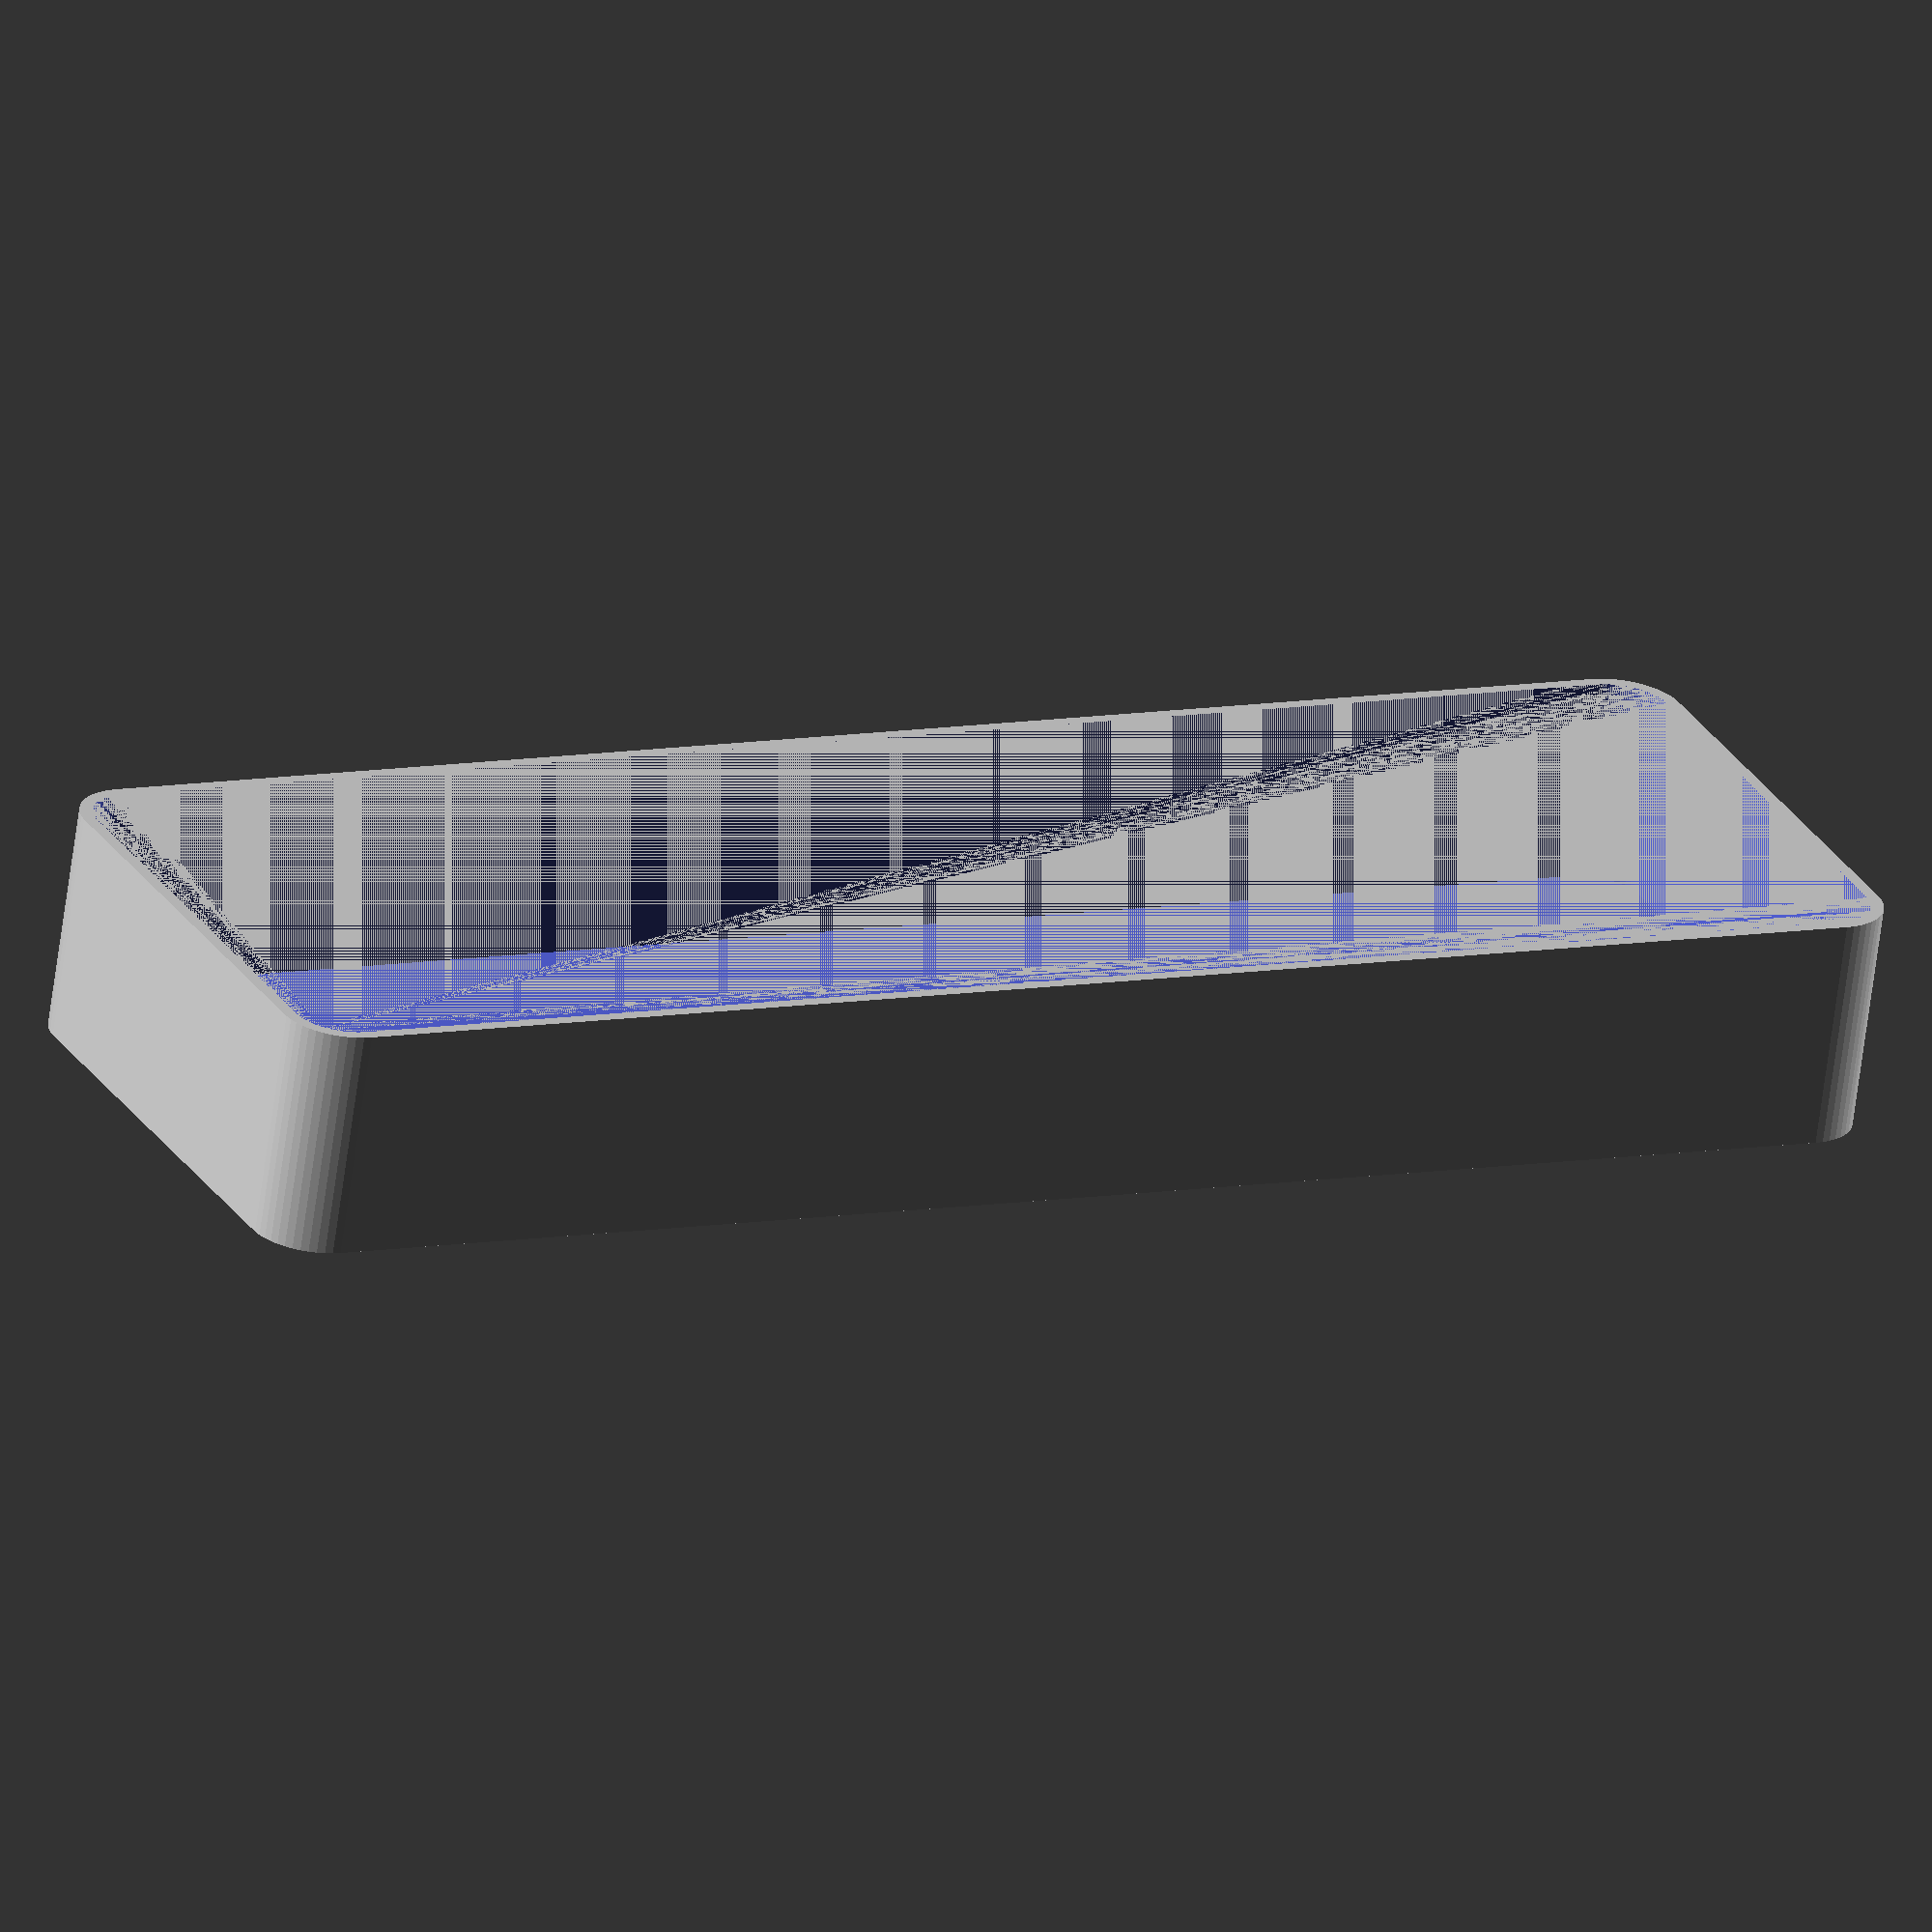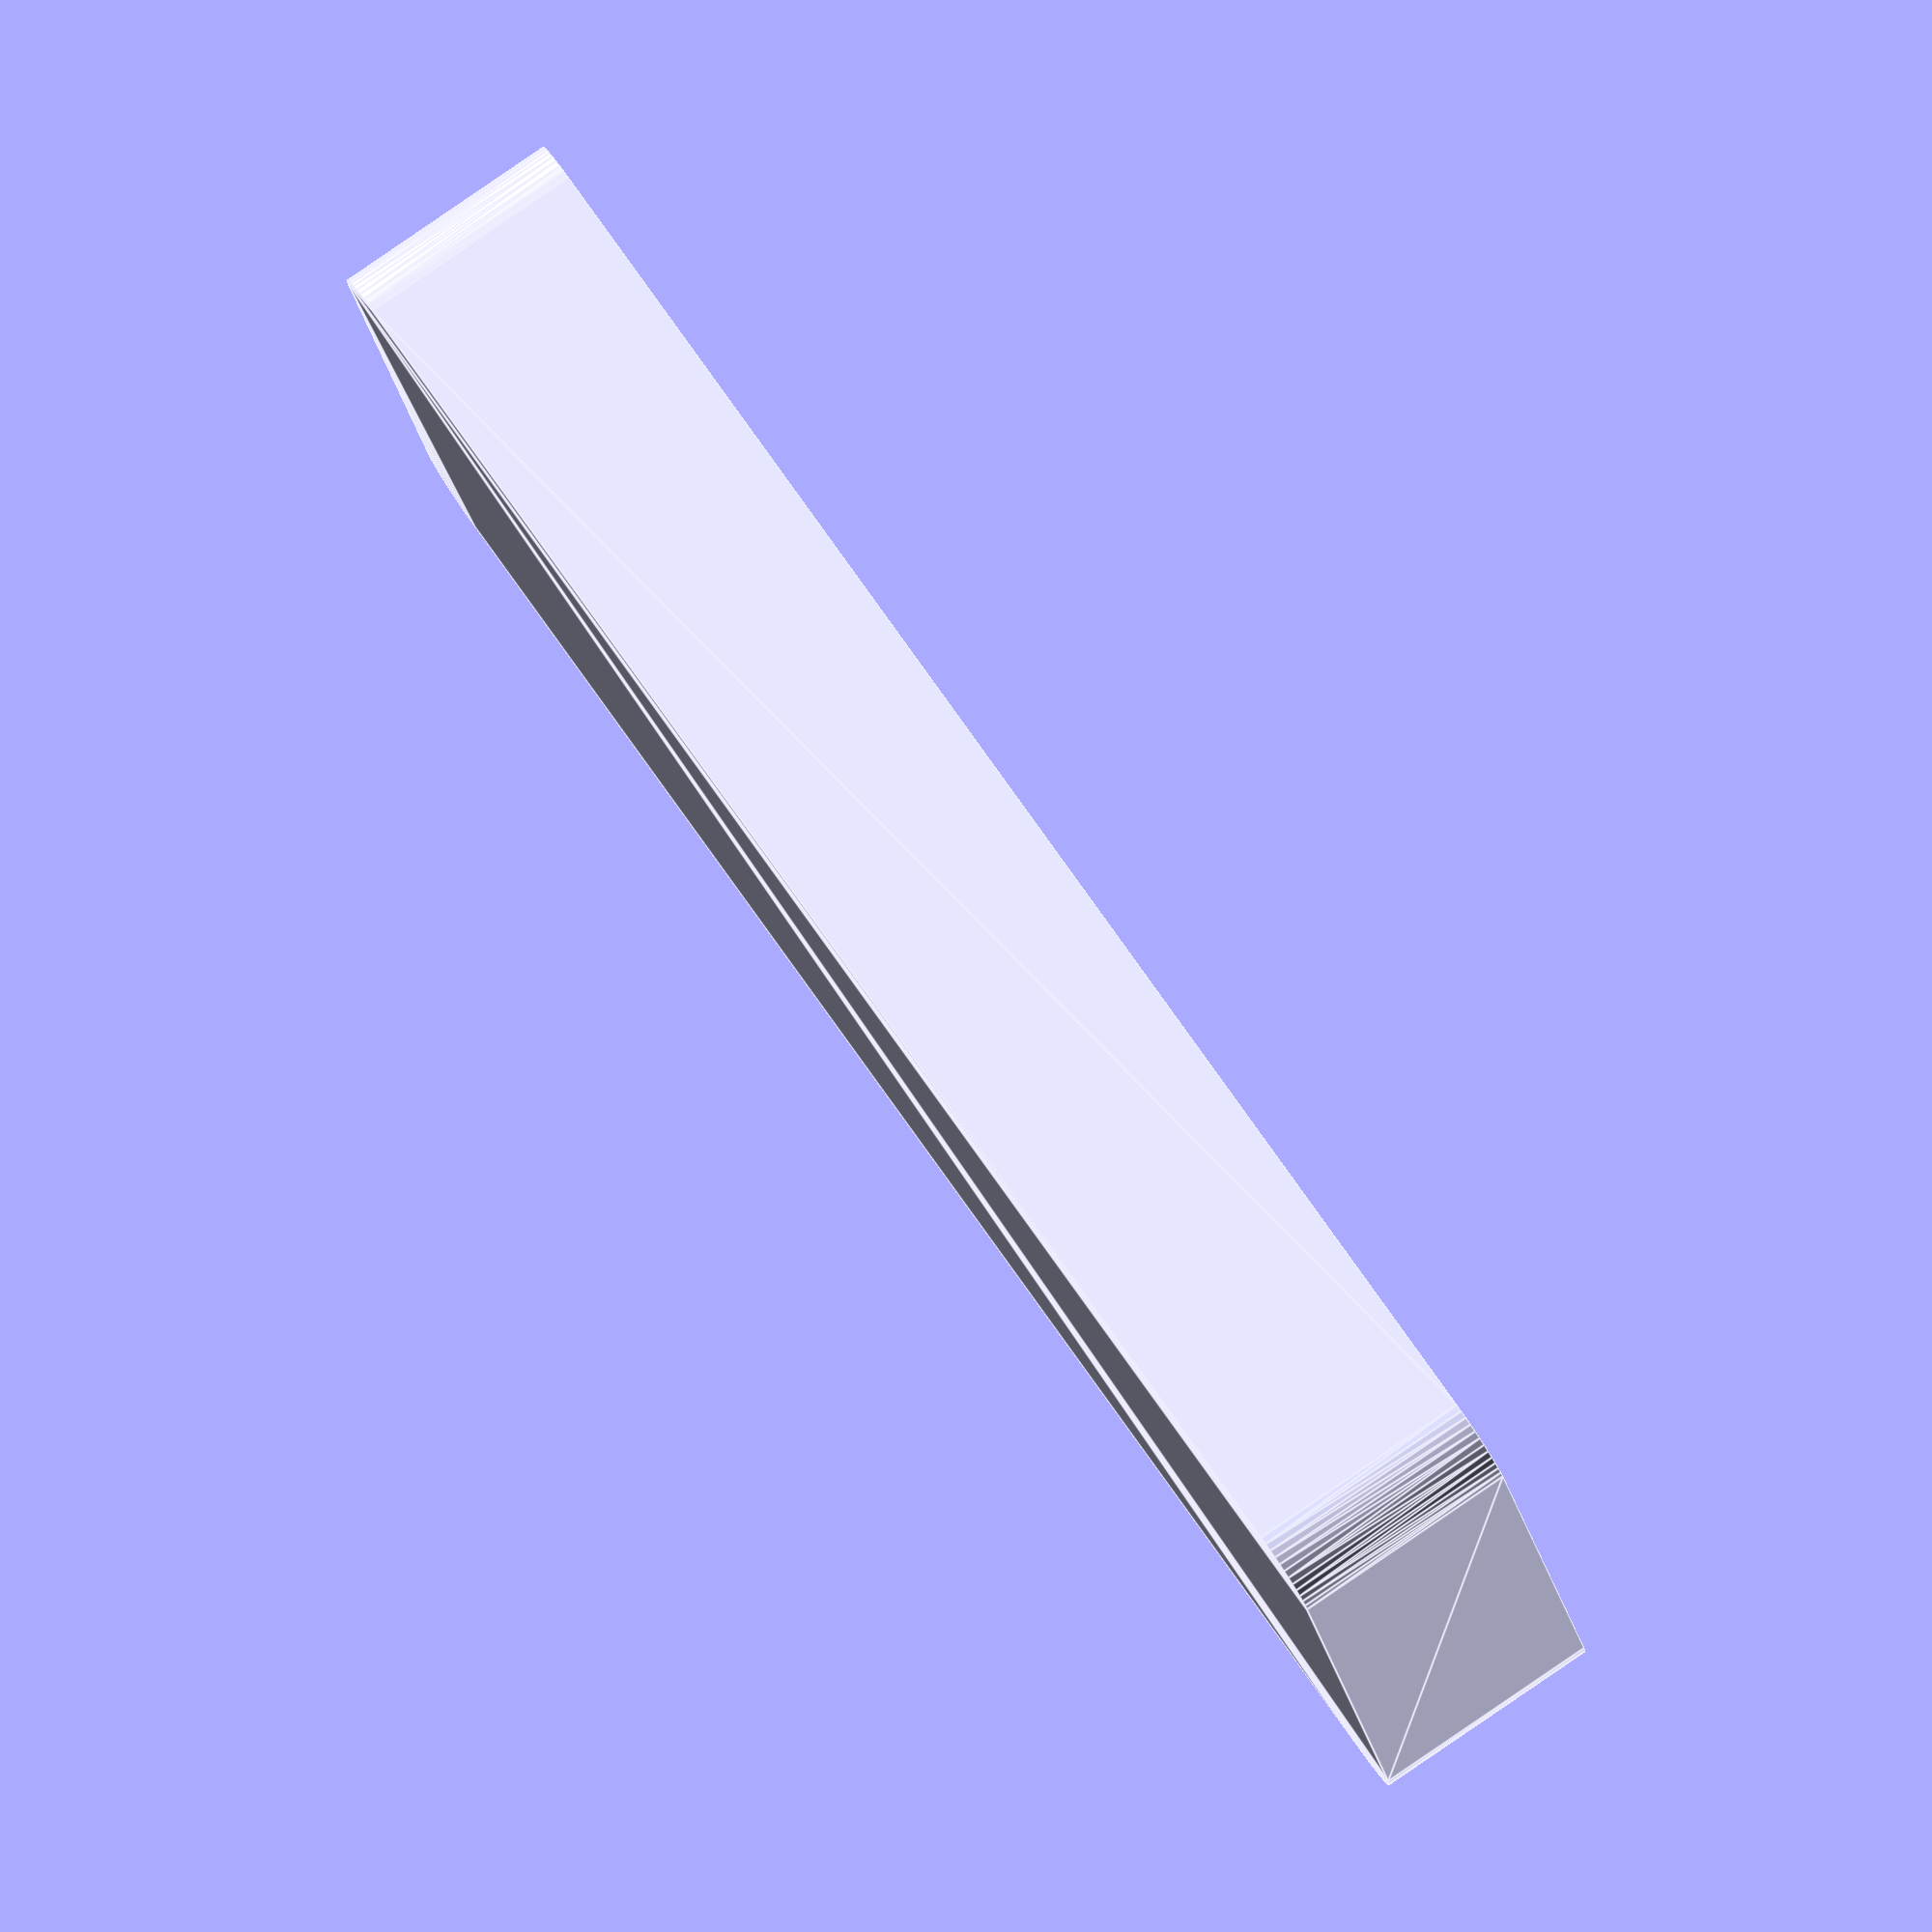
<openscad>
$fn = 50;


difference() {
	union() {
		hull() {
			translate(v = [-17.5000000000, 62.5000000000, 0]) {
				cylinder(h = 18, r = 5);
			}
			translate(v = [17.5000000000, 62.5000000000, 0]) {
				cylinder(h = 18, r = 5);
			}
			translate(v = [-17.5000000000, -62.5000000000, 0]) {
				cylinder(h = 18, r = 5);
			}
			translate(v = [17.5000000000, -62.5000000000, 0]) {
				cylinder(h = 18, r = 5);
			}
		}
	}
	union() {
		translate(v = [0, 0, 2]) {
			hull() {
				translate(v = [-17.5000000000, 62.5000000000, 0]) {
					cylinder(h = 16, r = 4);
				}
				translate(v = [17.5000000000, 62.5000000000, 0]) {
					cylinder(h = 16, r = 4);
				}
				translate(v = [-17.5000000000, -62.5000000000, 0]) {
					cylinder(h = 16, r = 4);
				}
				translate(v = [17.5000000000, -62.5000000000, 0]) {
					cylinder(h = 16, r = 4);
				}
			}
		}
	}
}
</openscad>
<views>
elev=246.1 azim=64.3 roll=187.6 proj=o view=wireframe
elev=96.9 azim=107.8 roll=304.4 proj=o view=edges
</views>
